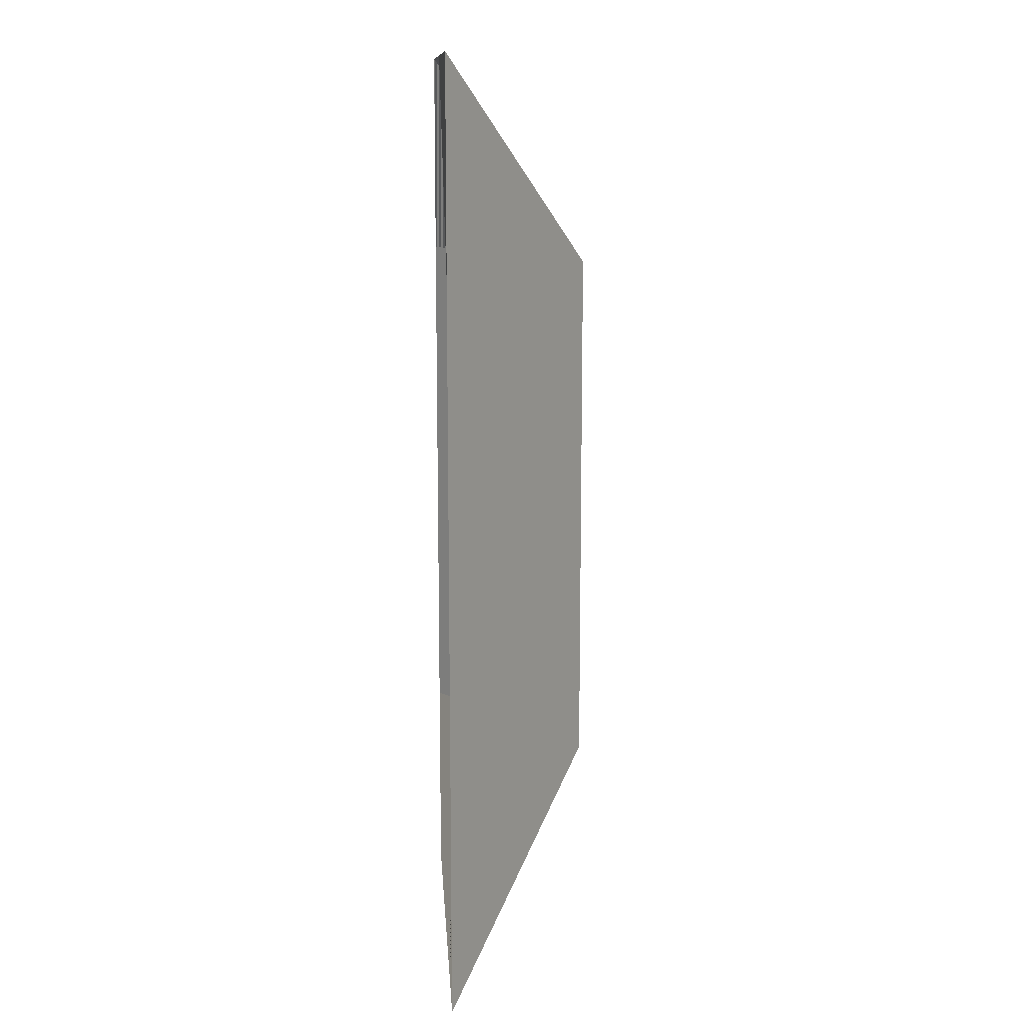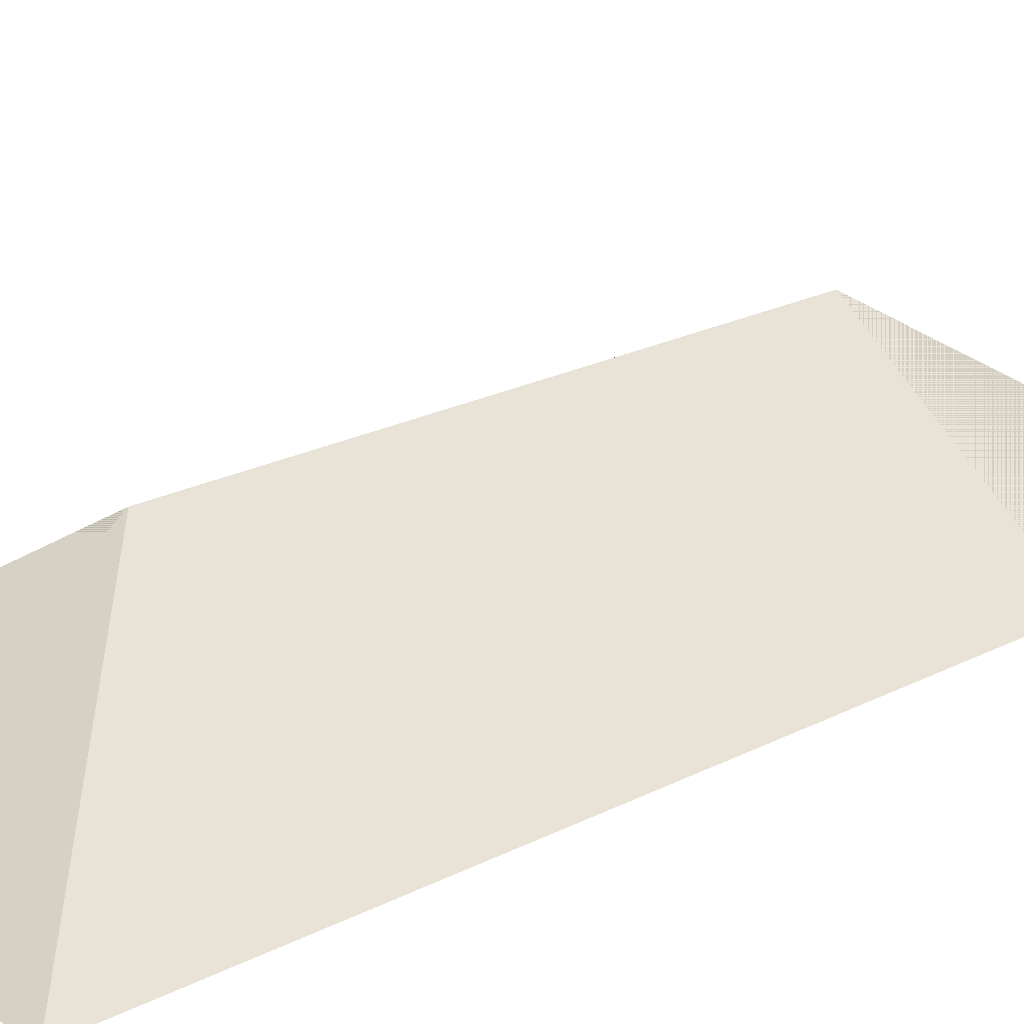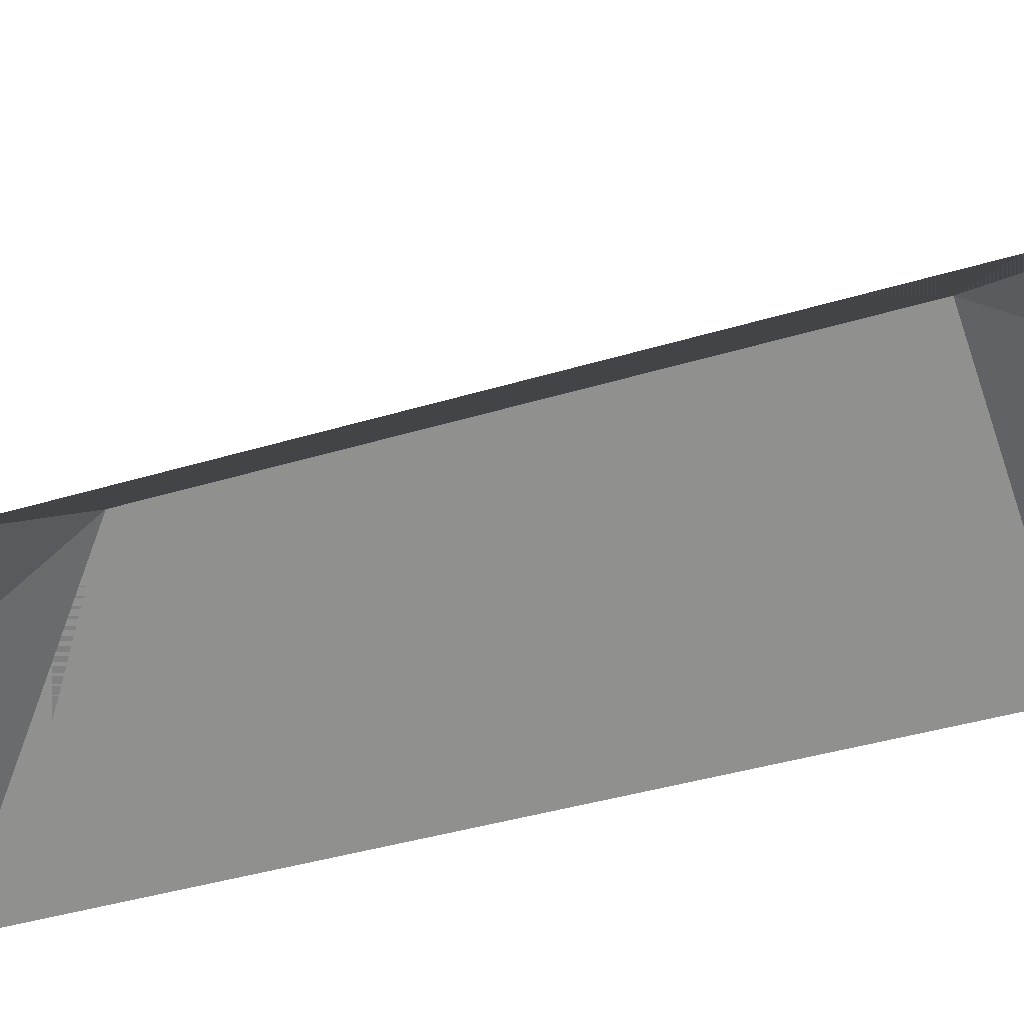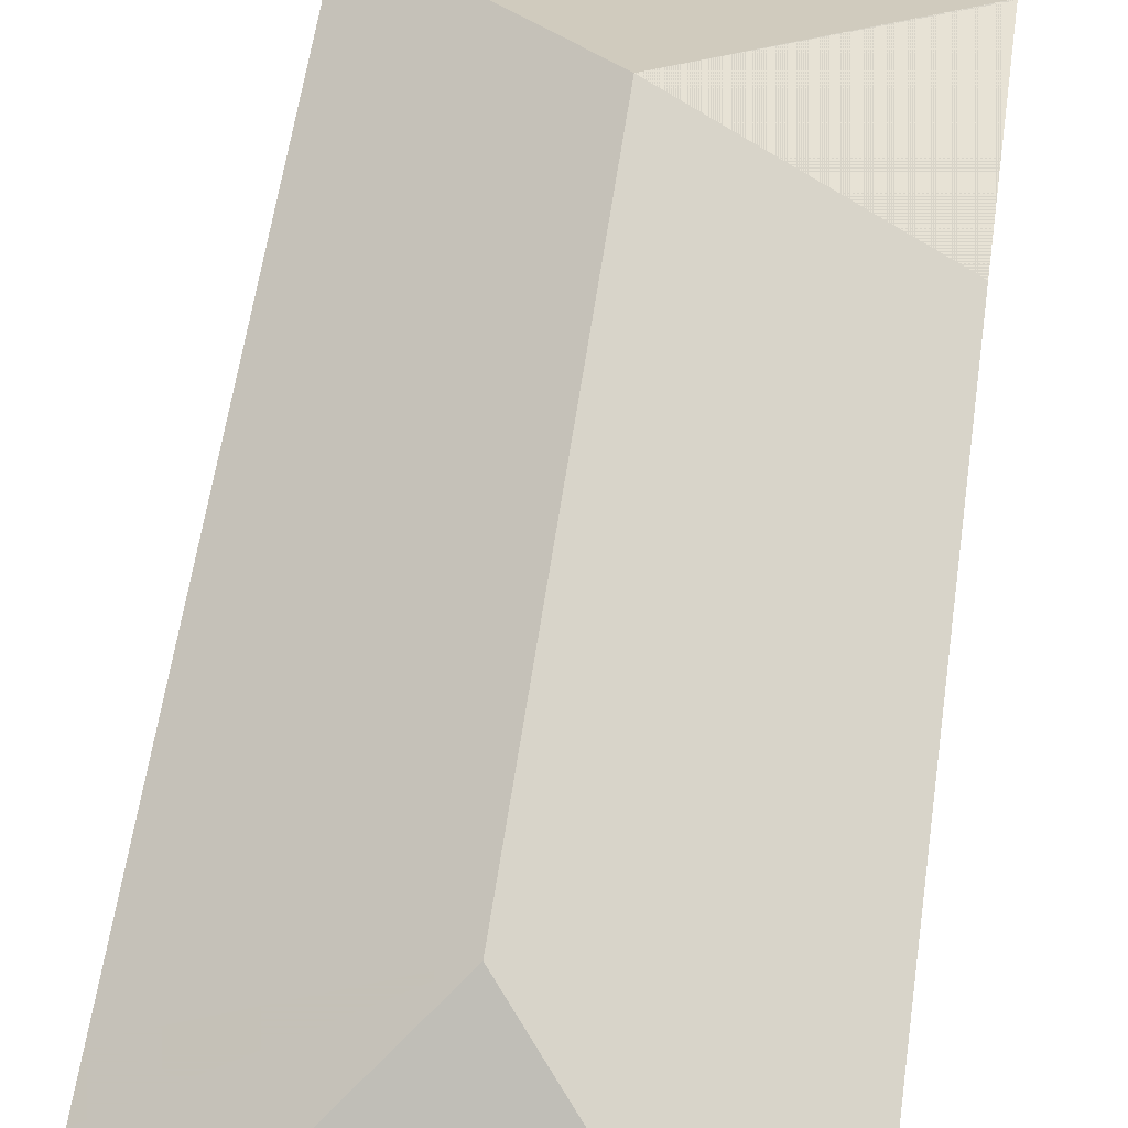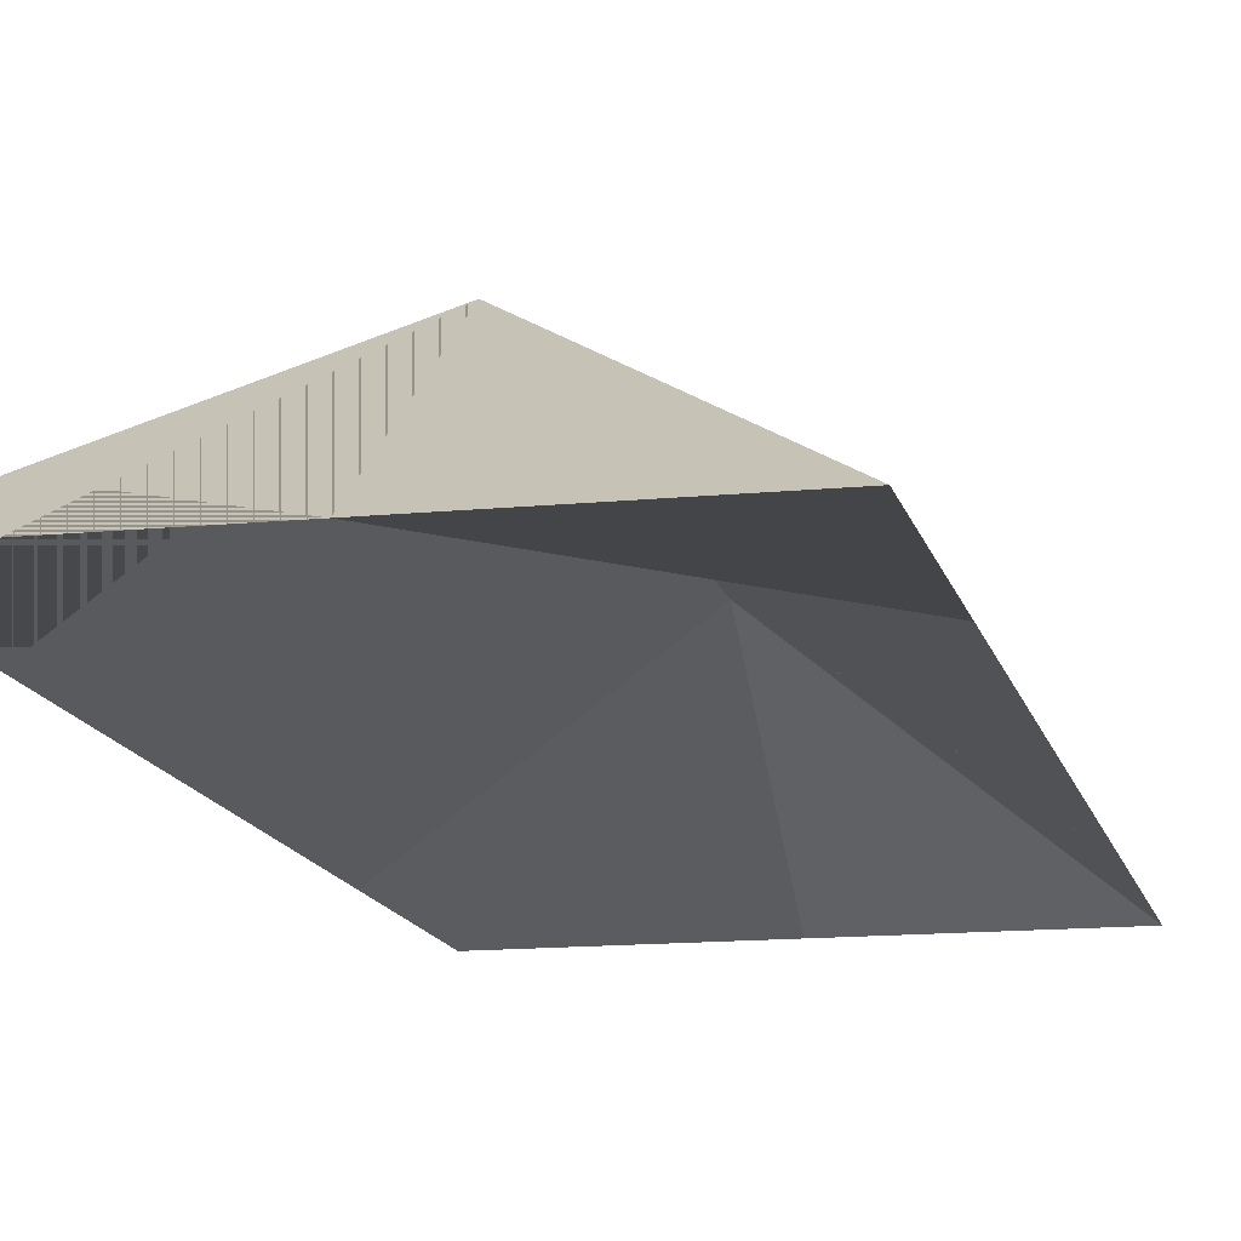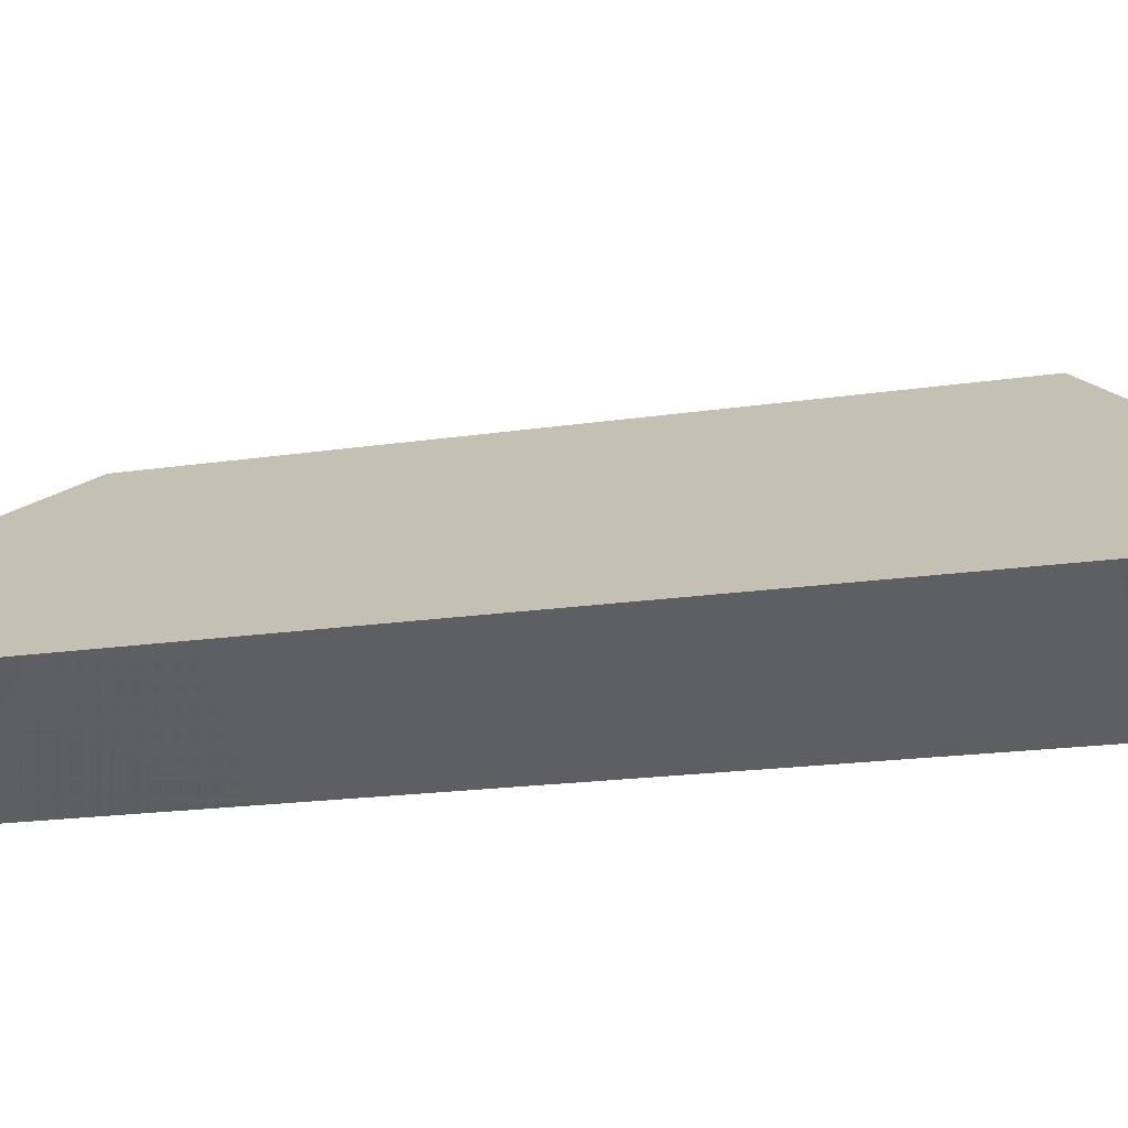
<metadata>
{"format":"obj","ext":"obj","renderer":"f3d","projection":"perspective","resolution":1024,"background":"white","views":[{"elev":12.5,"azim":86.3,"up":"+Z"},{"elev":21.6,"azim":-132.4,"up":"+Y"},{"elev":-34.7,"azim":-67.0,"up":"+Y"},{"elev":57.9,"azim":-171.9,"up":"+Y"},{"elev":-13.6,"azim":12.7,"up":"+Y"},{"elev":-13.8,"azim":-68.9,"up":"+Y"}]}
</metadata>
<code>
o Plane
v 6.147 0 -14.34
v -6.147 0 -14.34
v 6.147 0 14.34
v -6.147 0 14.34
v 6.147 0 -14.34
v -6.147 0 -14.34
v 6.147 0 14.34
v -6.147 0 14.34
v 6.147 0 14.34
v 6.147 0 -14.34
v -6.147 0 -14.34
v -6.147 0 14.34
v 6.147 0 8.046
v 6.147 0 -8.046
v -6.147 0 -8.046
v -6.147 0 8.046
v 6.147 0 8.046
v 6.147 0 -8.046
v -6.147 0 -8.046
v -6.147 0 8.046
v 6.147 0 8.046
v 6.147 0 -8.046
v -6.147 0 -8.046
v -6.147 0 8.046
v 0 0 -14.34
v 0 0 14.34
v 0 0 -14.34
v 0 0 14.34
v 0 4.478 -8.046
v 0 4.478 8.046
v 0 4.478 -8.046
v 0 4.478 8.046
v 0 4.478 -8.046
v 0 4.478 8.046
f 34 16 4 26
f 20 24 12 8
f 26 28 7 3
f 25 27 6 2
f 16 20 8 4
f 14 18 5 1
f 32 30 12 24
f 18 22 10 5
f 28 30 9 7
f 27 29 11 6
f 7 9 21 17
f 17 21 22 18
f 29 31 23 11
f 31 32 24 23
f 3 7 17 13
f 13 17 18 14
f 2 6 19 15
f 15 19 20 16
f 6 11 23 19
f 19 23 24 20
f 25 2 15 33
f 33 15 16 34
f 14 33 34 13
f 1 25 33 14
f 22 21 32 31
f 10 22 31 29
f 5 10 29 27
f 8 12 30 28
f 21 9 30 32
f 1 5 27 25
f 4 8 28 26
f 13 34 26 3

</code>
